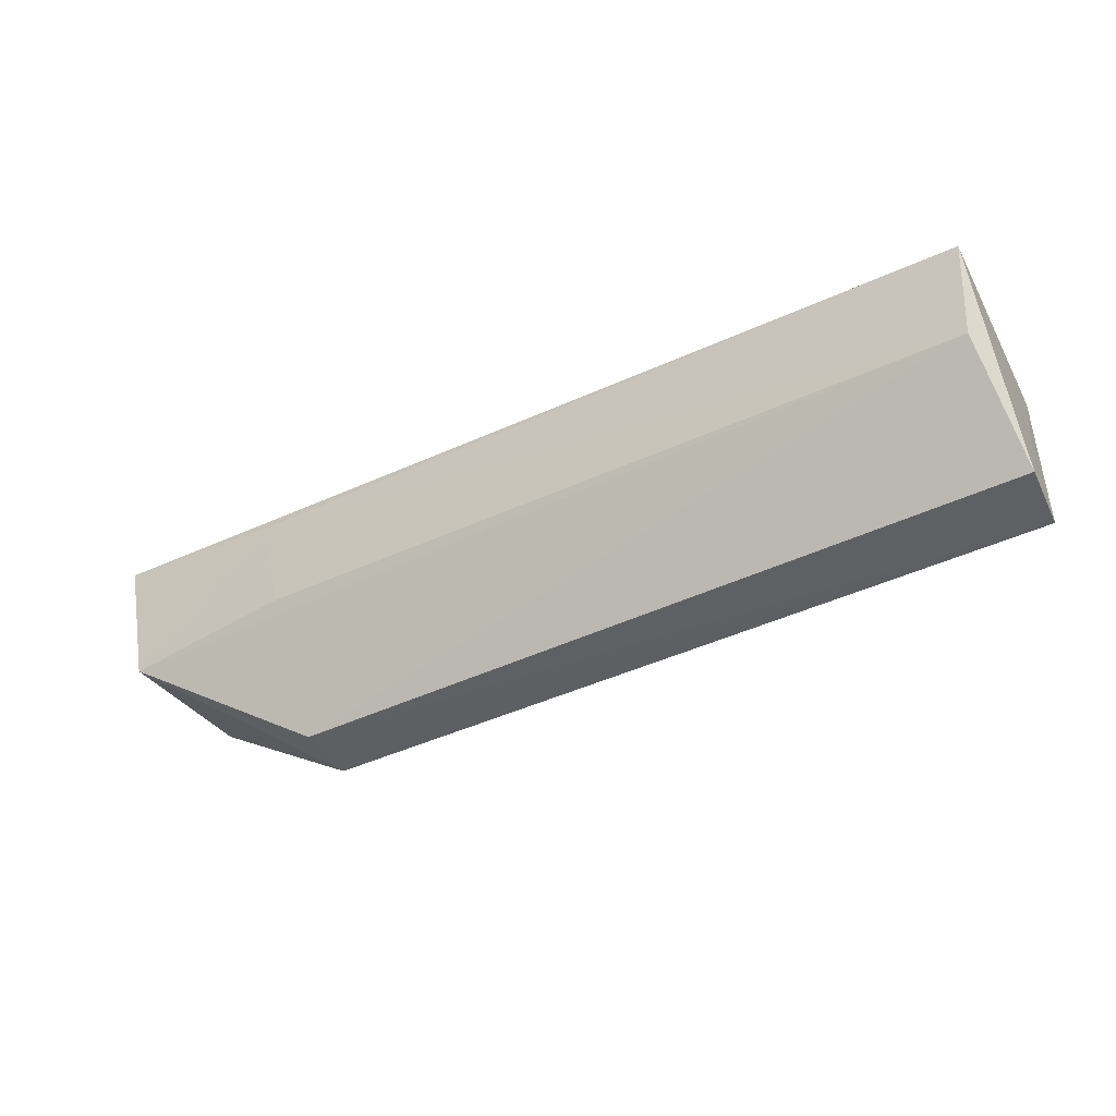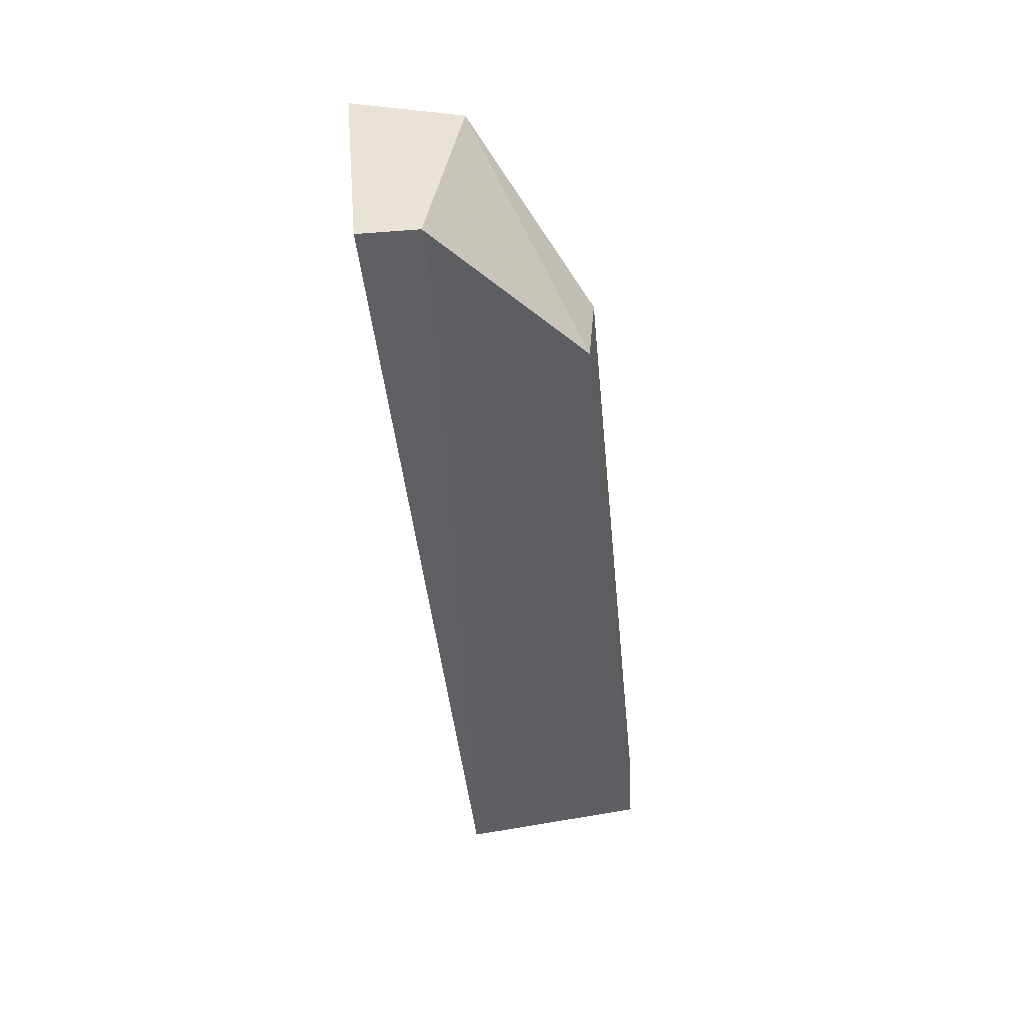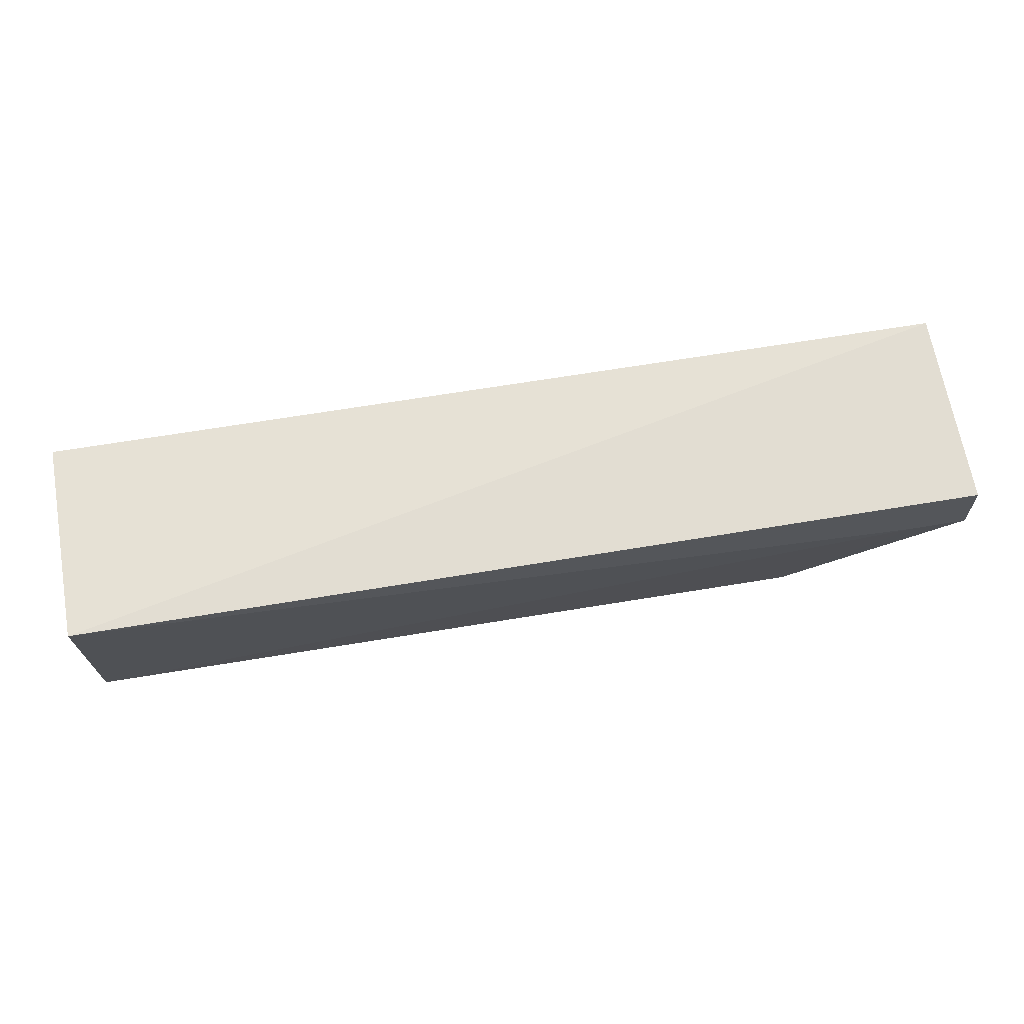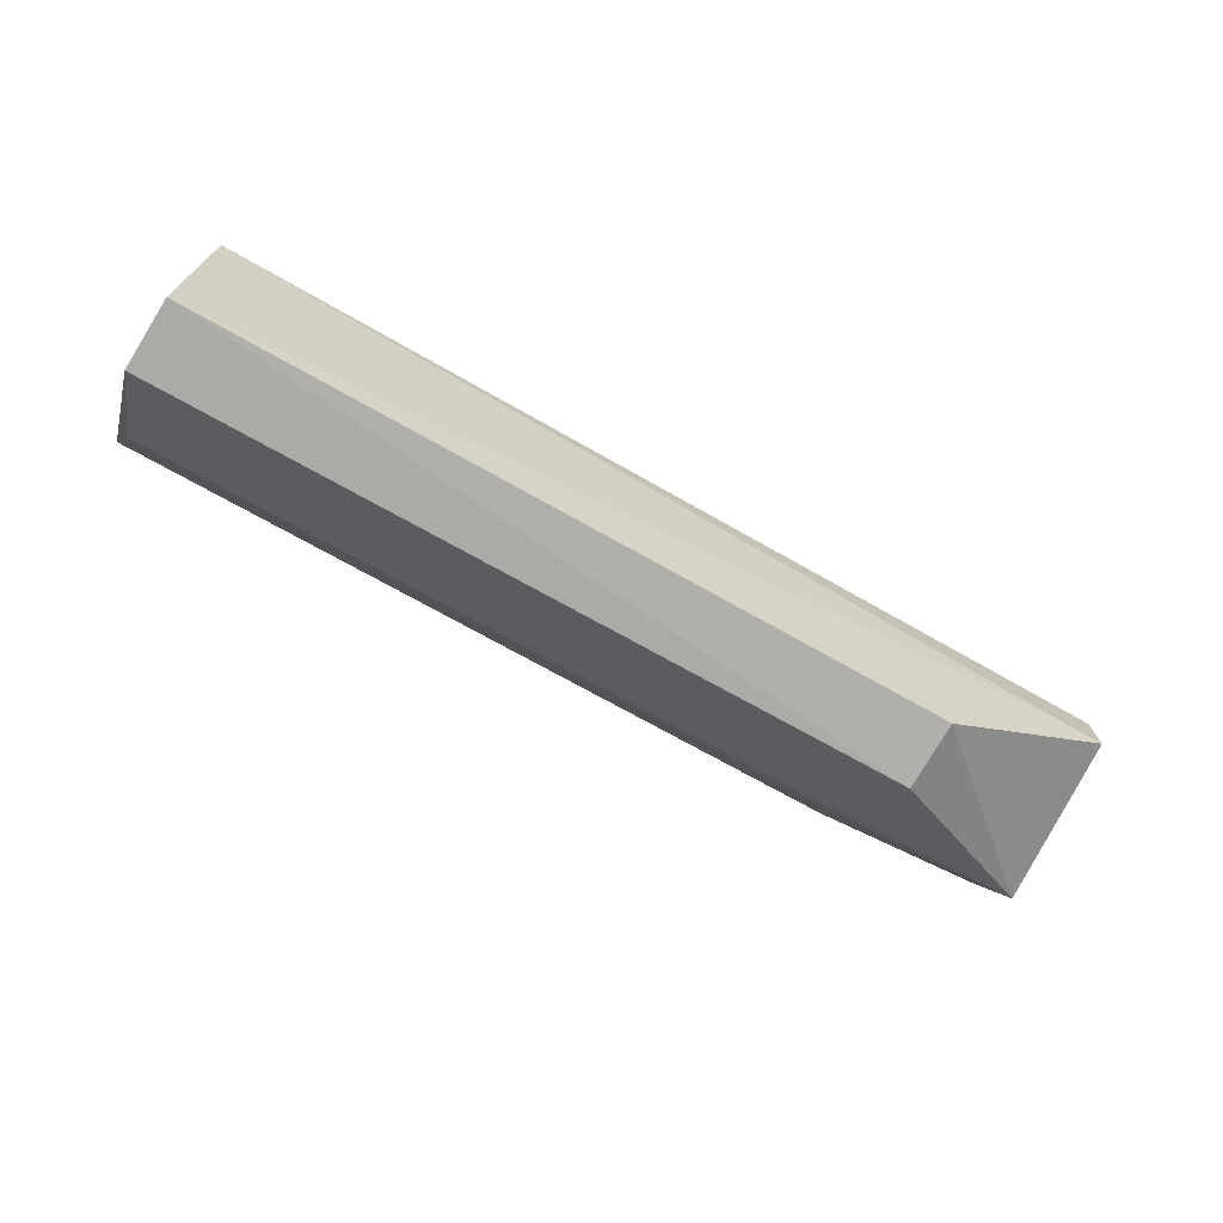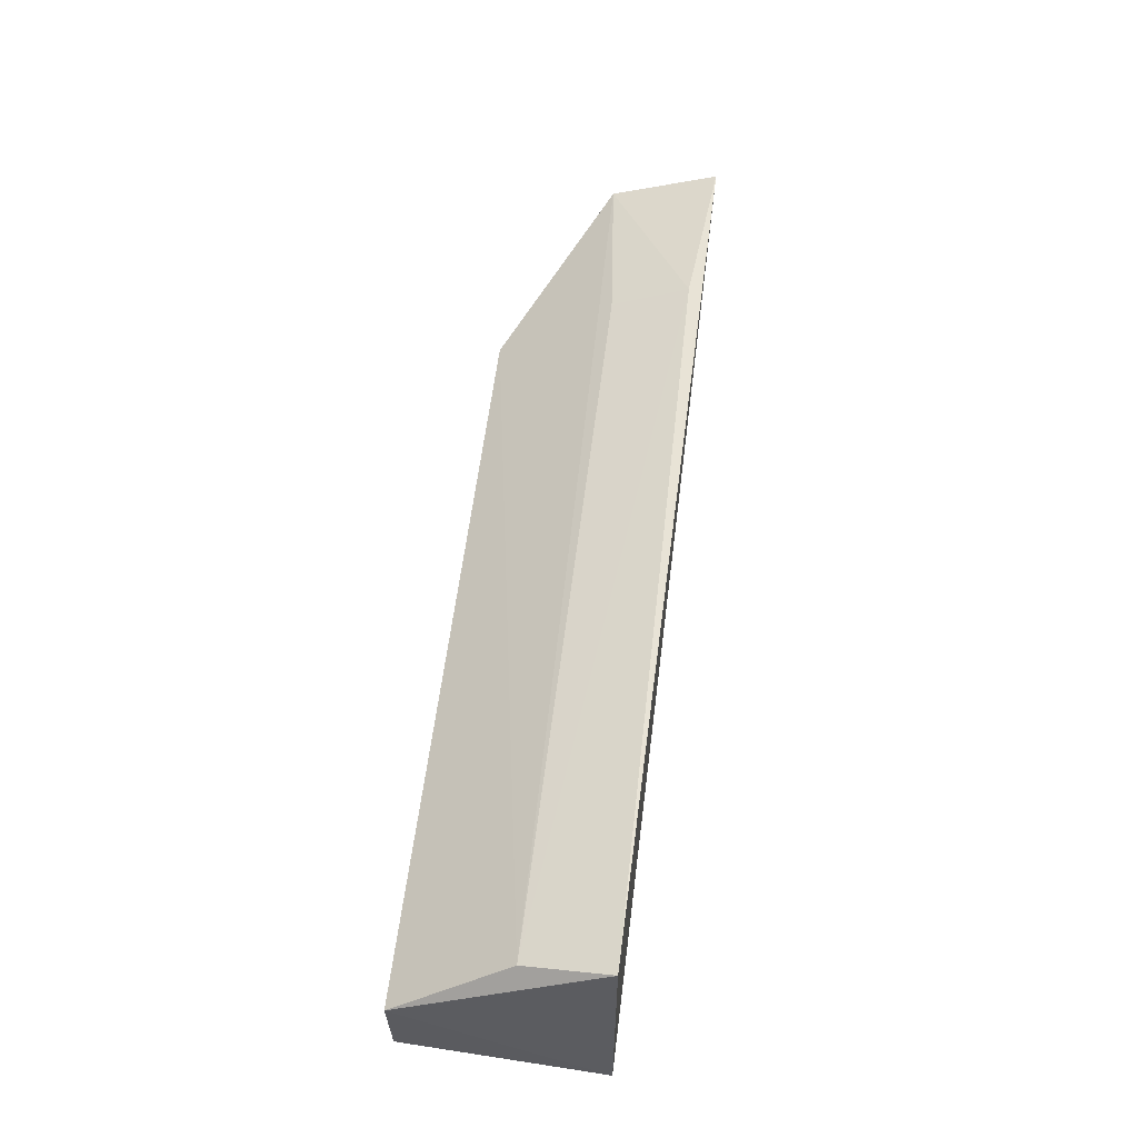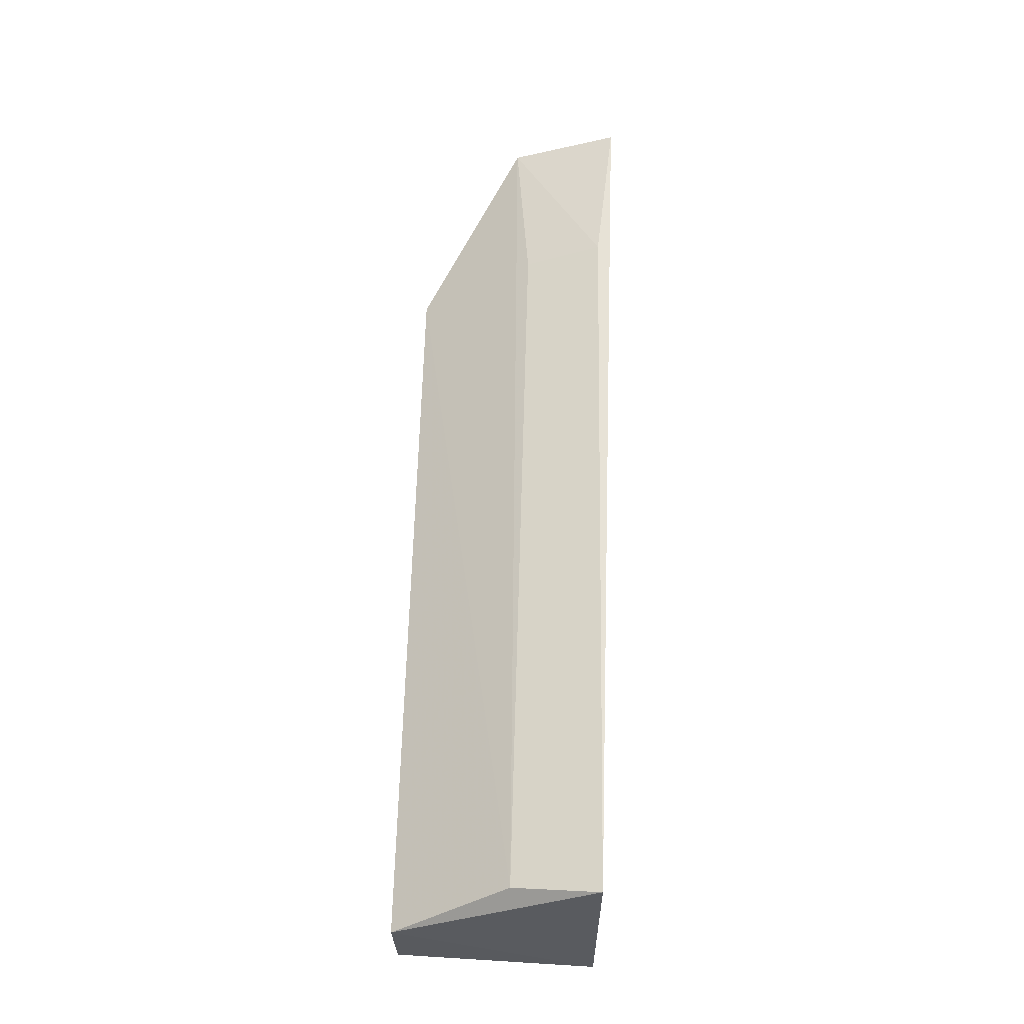
<metadata>
{"format":"obj","ext":"obj","renderer":"f3d","projection":"perspective","resolution":1024,"background":"white","views":[{"elev":-45.4,"azim":26.8,"up":"+Y"},{"elev":-43.9,"azim":-84.4,"up":"+Z"},{"elev":63.7,"azim":169.4,"up":"+Y"},{"elev":-73.8,"azim":149.7,"up":"+Y"},{"elev":54.3,"azim":96.3,"up":"+Z"},{"elev":57.8,"azim":91.2,"up":"+Z"}]}
</metadata>
<code>
v -0.01339 -0.08884 0.02422
v -0.01325 -0.1073 0.01328
v -0.01341 -0.0889 0.004216
v -0.1022 -0.08894 0.002798
v -0.1022 -0.09771 0.01843
v -0.08554 -0.107 0.005189
v -0.1022 -0.08727 0.02191
v -0.01477 -0.09667 0.0211
v -0.01346 -0.1071 0.006519
v -0.09666 -0.09449 0.002822
v -0.1022 -0.09446 0.002756
v -0.08544 -0.1075 0.01167
v -0.08544 -0.08884 0.02272
v -0.0854 -0.09625 0.01976
f 1 2 3
f 7 1 3
f 7 3 4
f 7 4 5
f 8 2 1
f 9 3 2
f 10 4 3
f 10 9 6
f 10 3 9
f 11 6 5
f 11 5 4
f 11 10 6
f 11 4 10
f 12 5 6
f 12 8 5
f 12 2 8
f 12 9 2
f 12 6 9
f 13 7 5
f 13 1 7
f 13 8 1
f 14 13 5
f 14 5 8
f 14 8 13

</code>
